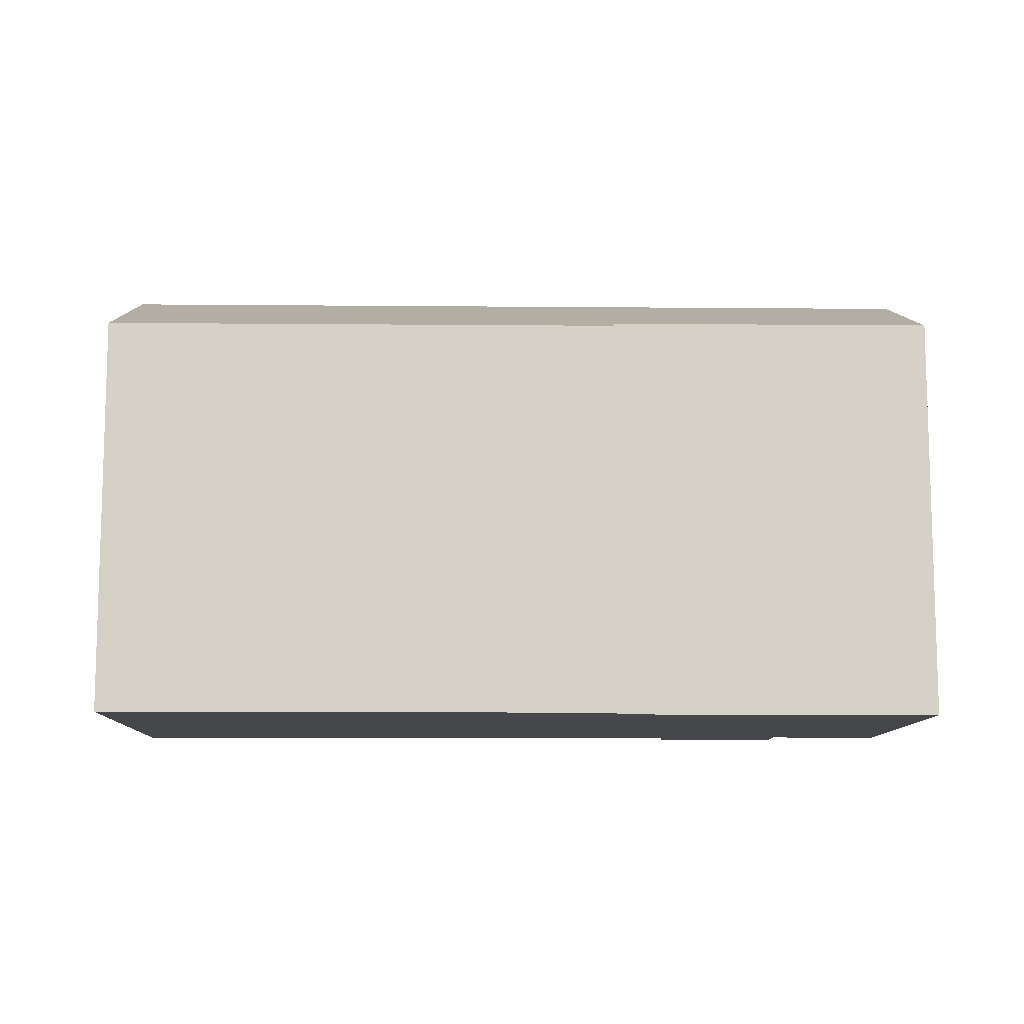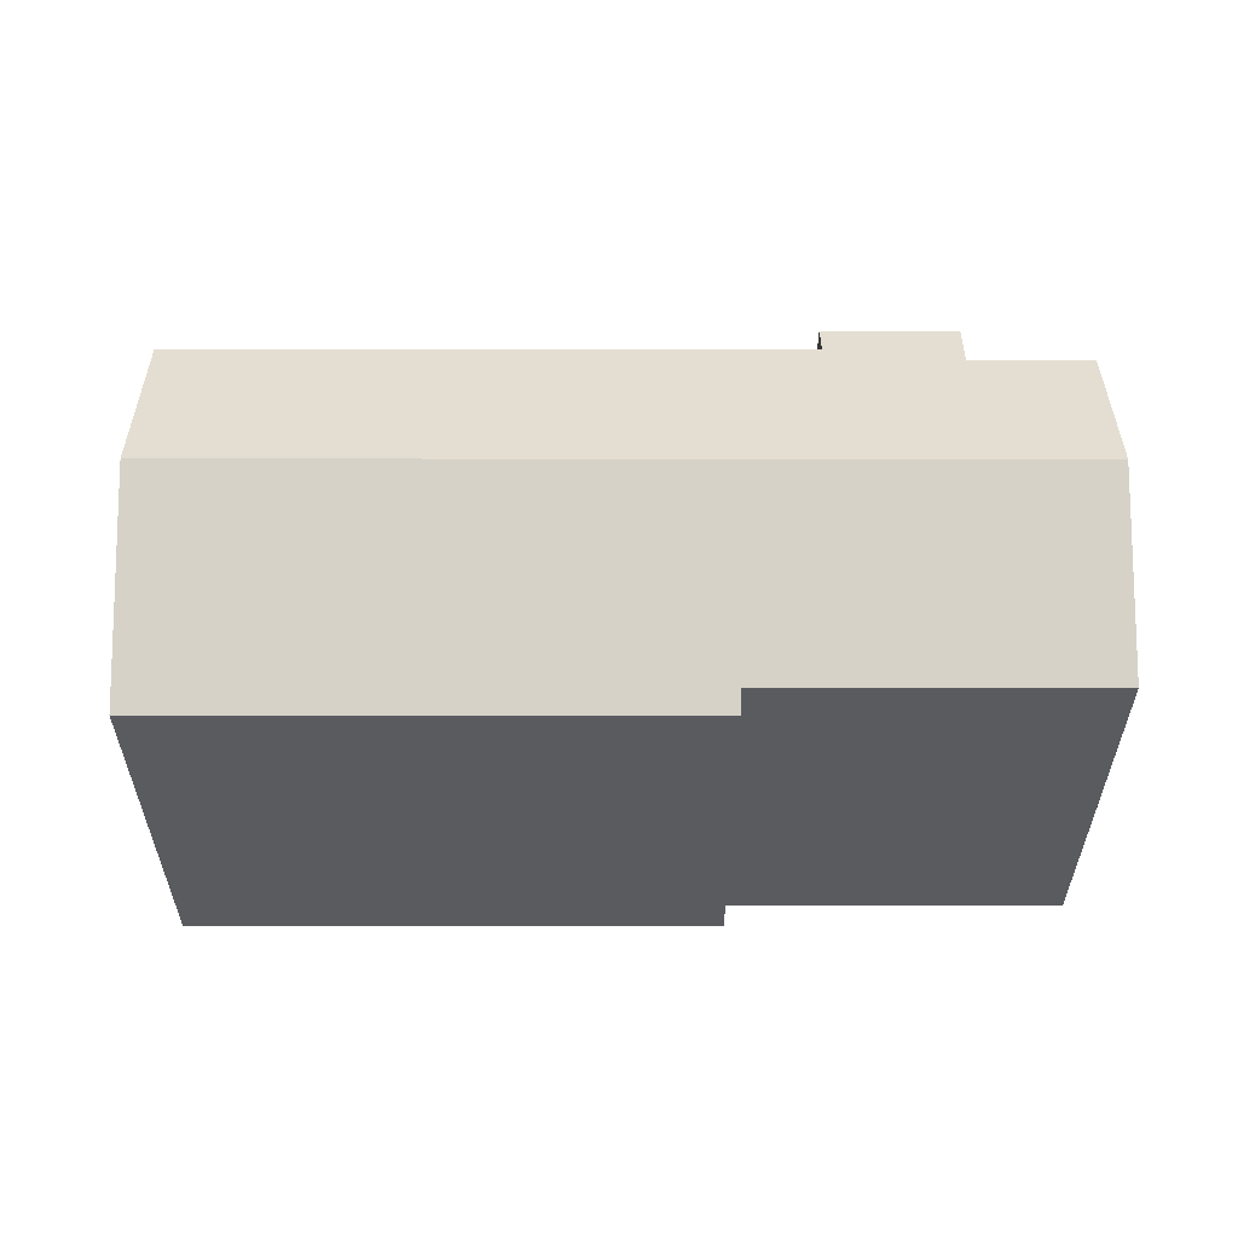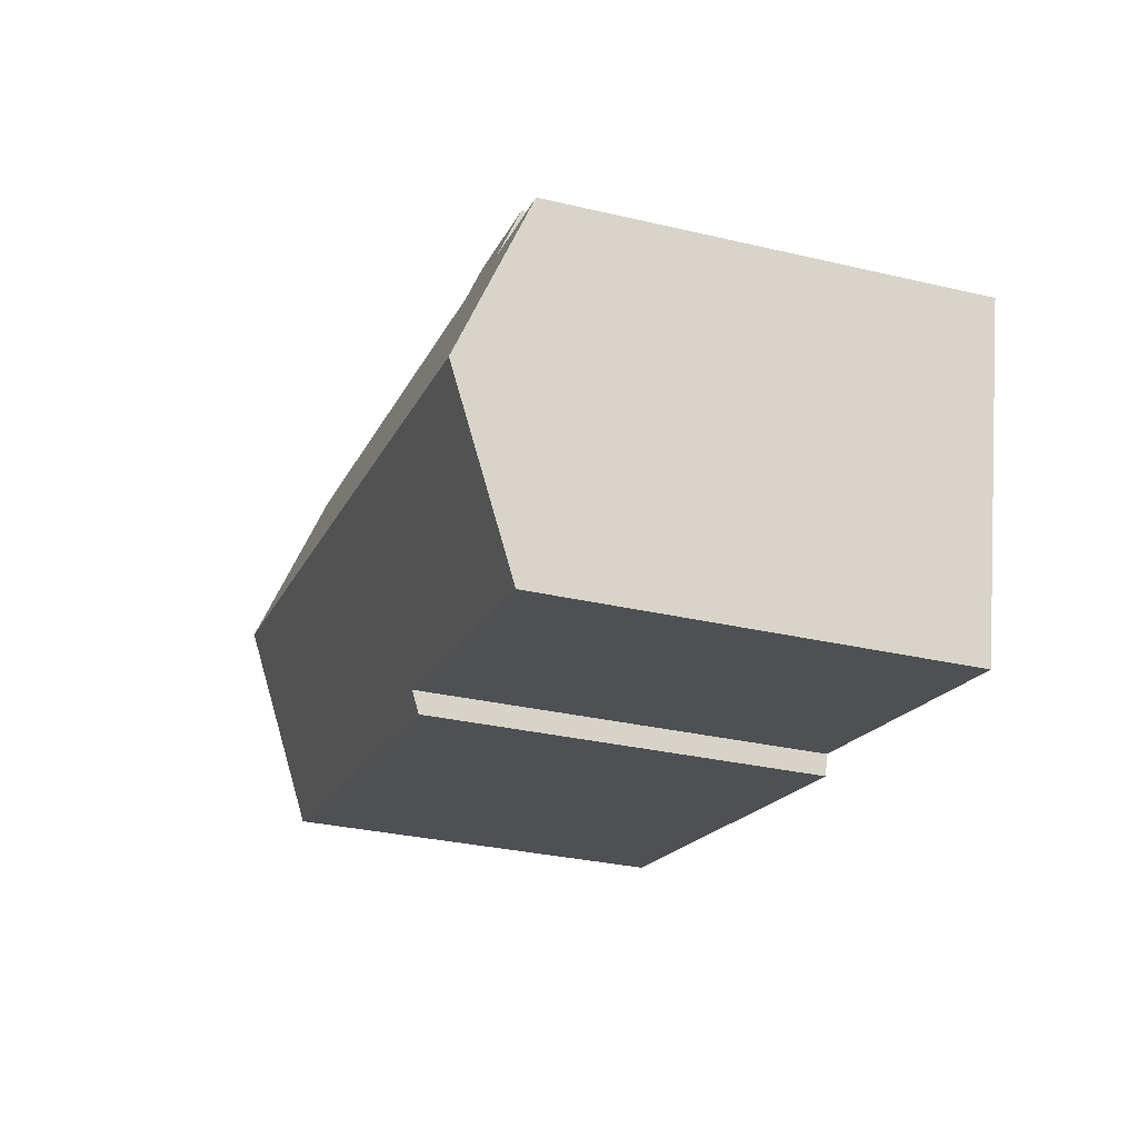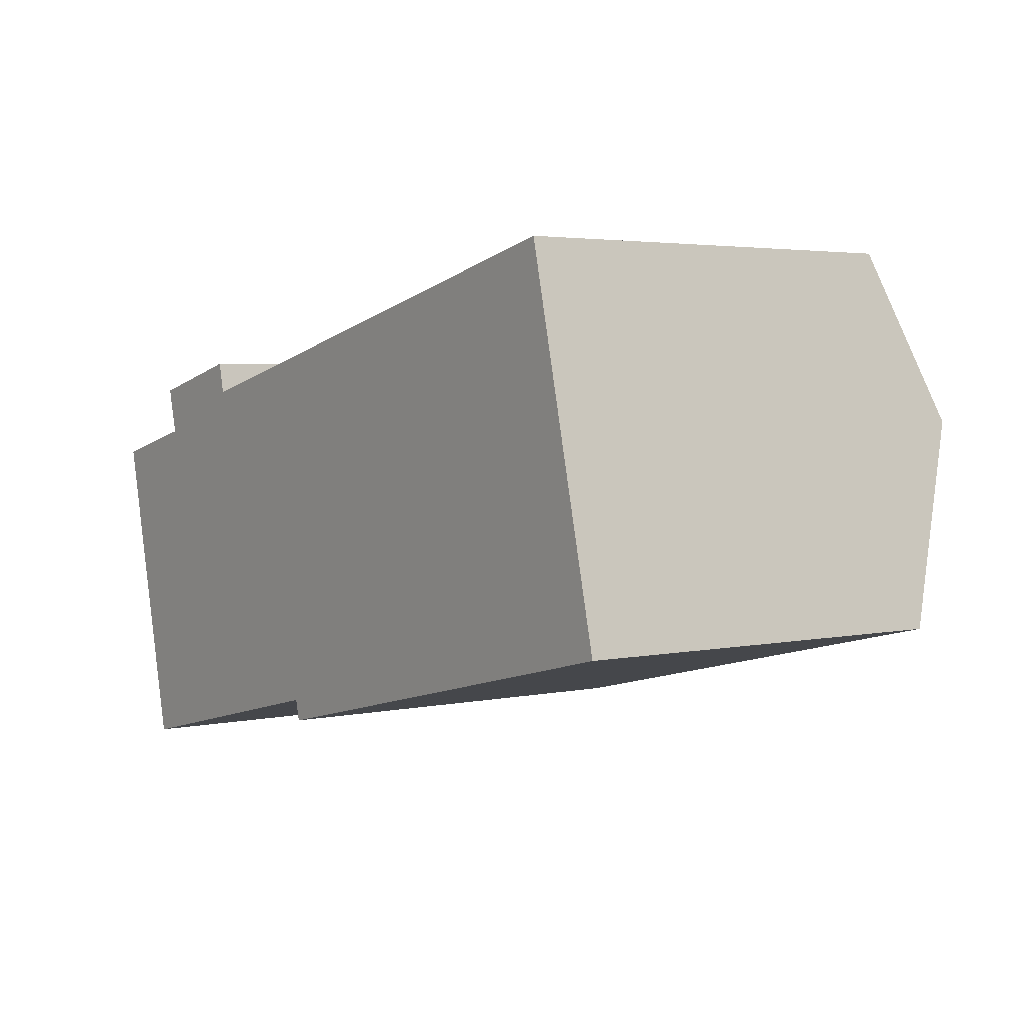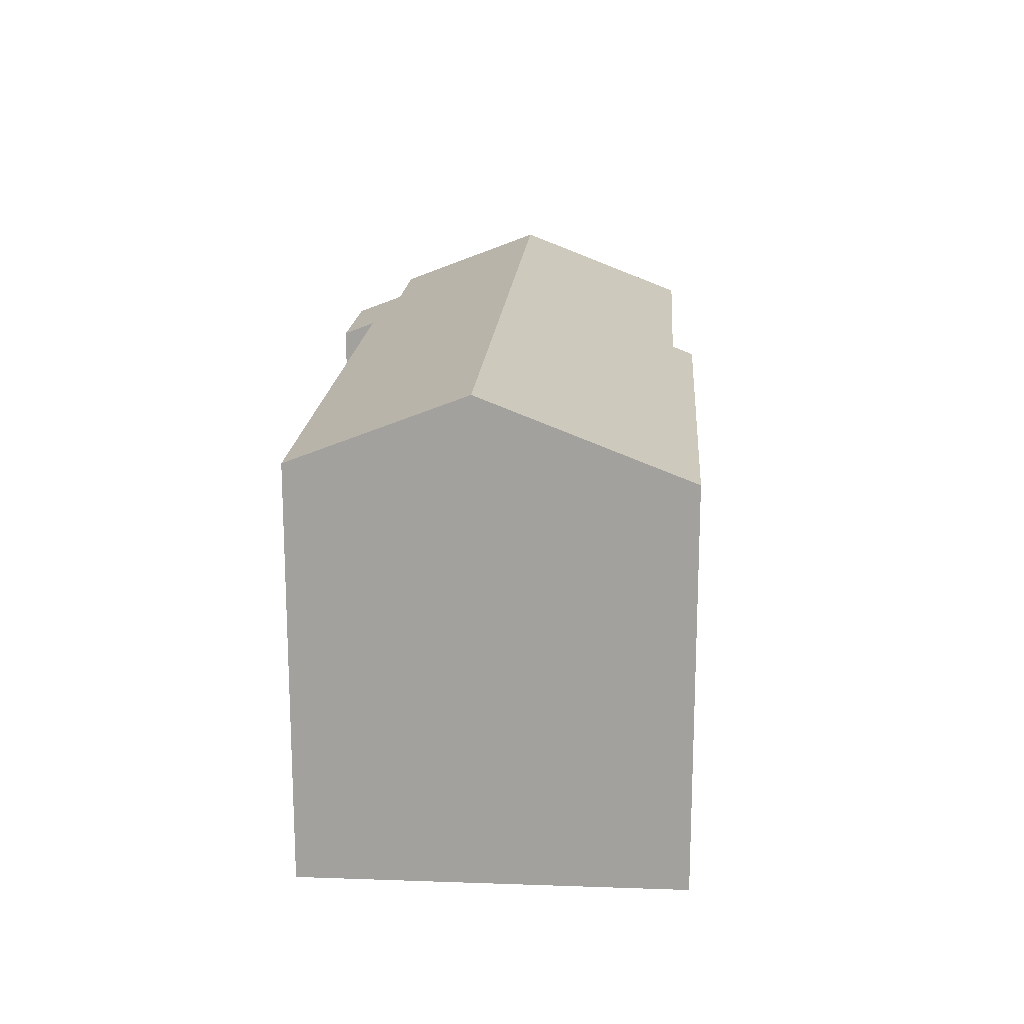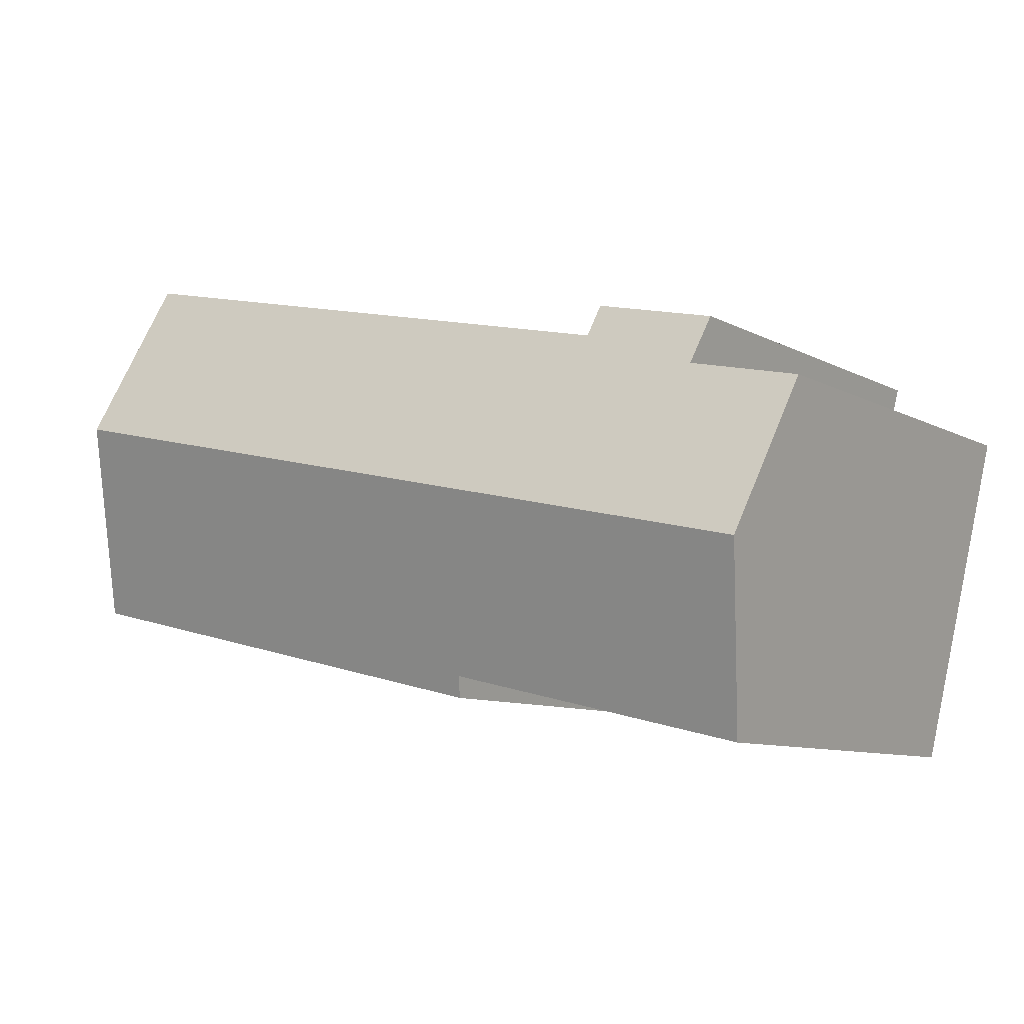
<metadata>
{"format":"obj","ext":"obj","renderer":"f3d","projection":"perspective","resolution":1024,"background":"white","views":[{"elev":-10.3,"azim":165.5,"up":"+Y"},{"elev":57.3,"azim":166.8,"up":"+Y"},{"elev":-31.4,"azim":-108.4,"up":"+Z"},{"elev":3.5,"azim":54.5,"up":"+Z"},{"elev":17.4,"azim":80.8,"up":"+Y"},{"elev":-9.2,"azim":-143.6,"up":"+Z"}]}
</metadata>
<code>
v  1.181 16.13 -5.09
v  8.998 13.76 -9.555
v  2.568 13.75 -11.07
v  29.02 16.13 1.46
v  13.33 13.76 -8.535
v  14.51 13.47 -9.01
v  19.6 13.47 -7.815
v  30.59 13.47 -5.238
v  13.5 13.47 -9.247
v  6.445 13.47 3.208
v  3.836 14.11 0.897
v  3.441 13.48 2.488
v  0 14.11 8.639e-16
v  7.904 13.89 2.438
v  7.664 13.47 3.5
v  27.7 13.89 7.083
v  13.33 5.226e-16 -8.535
v  13.5 5.662e-16 -9.247
v  2.568 6.779e-16 -11.07
v  0 0 0
v  1.181 3.117e-16 -5.09
v  3.836 -5.493e-17 0.897
v  3.441 -1.523e-16 2.488
v  8.998 5.851e-16 -9.555
v  30.59 3.207e-16 -5.238
v  19.6 4.785e-16 -7.815
v  14.51 5.517e-16 -9.01
v  7.664 -2.143e-16 3.5
v  6.445 -1.964e-16 3.208
v  27.7 -4.337e-16 7.083
v  7.904 -1.493e-16 2.438
v  29.02 -8.94e-17 1.46
g defaultobject
f 1 2 3
f 2 1 4
f 2 4 5
f 5 4 6
f 6 4 7
f 7 4 8
f 6 9 5
f 10 11 12
f 11 1 13
f 1 11 4
f 4 11 14
f 14 11 10
f 14 10 15
f 4 14 16
f 9 17 5
f 17 9 18
f 19 1 3
f 1 19 13
f 13 19 20
f 20 19 21
f 22 12 11
f 12 22 23
f 17 2 5
f 2 17 3
f 3 17 19
f 19 17 24
f 25 7 8
f 7 25 26
f 7 26 6
f 6 26 9
f 9 26 18
f 18 26 27
f 13 22 11
f 22 13 20
f 23 10 12
f 10 23 15
f 15 23 28
f 28 23 29
f 14 30 16
f 30 14 31
f 15 31 14
f 31 15 28
f 30 4 16
f 4 30 8
f 8 30 25
f 25 30 32
f 21 22 20
f 22 21 29
f 29 21 28
f 28 21 31
f 31 21 30
f 30 21 19
f 30 19 24
f 30 24 17
f 30 17 32
f 32 17 18
f 32 18 27
f 32 27 26
f 32 26 25
f 29 23 22

</code>
